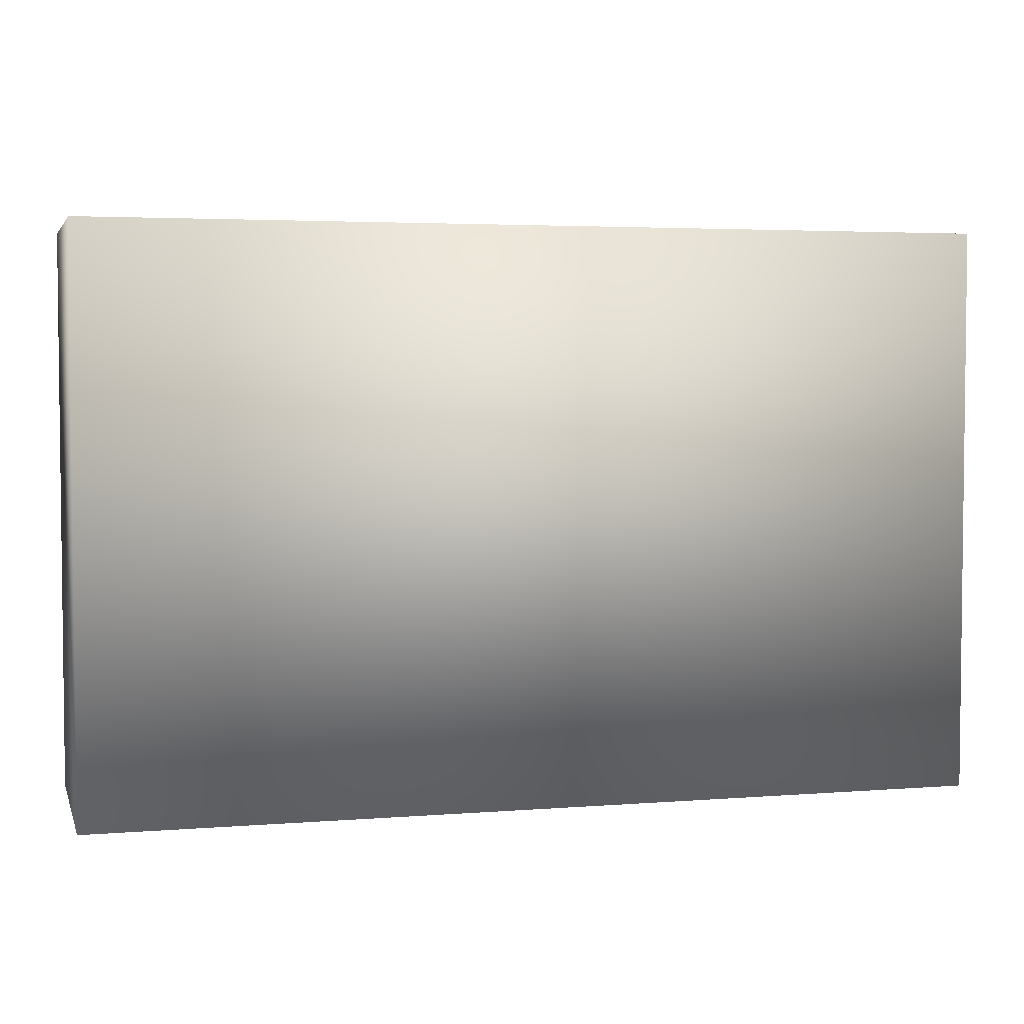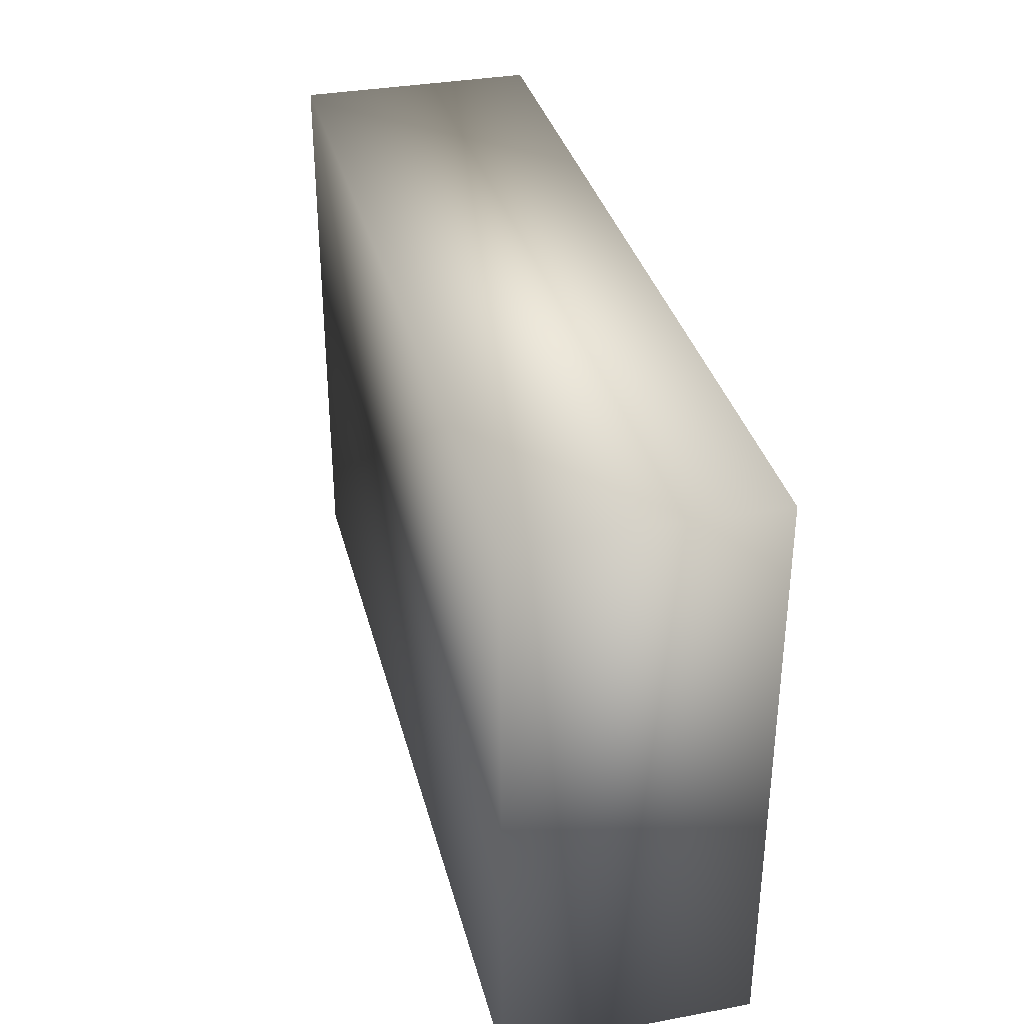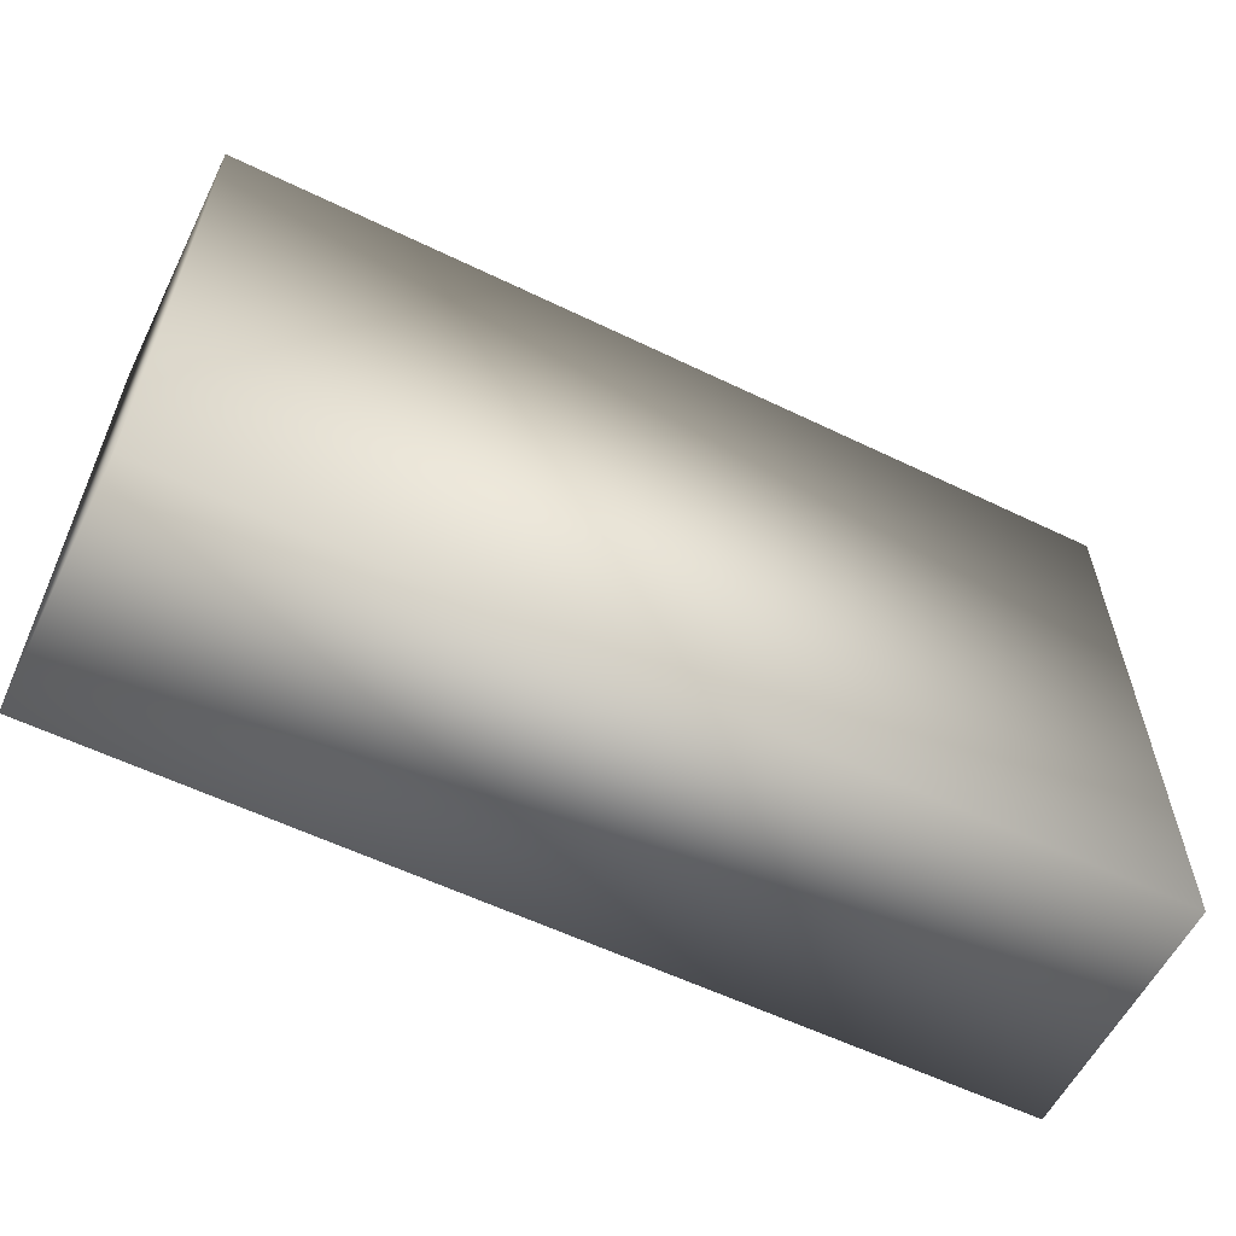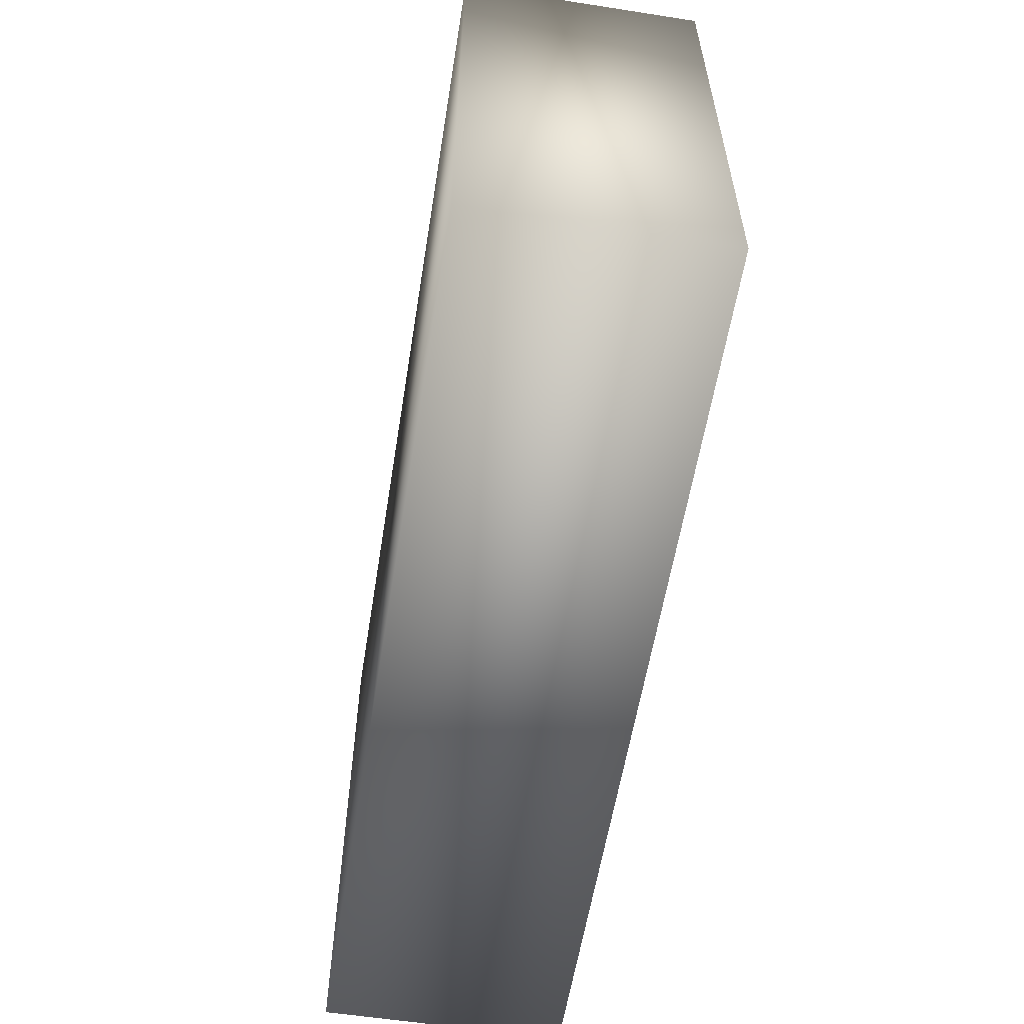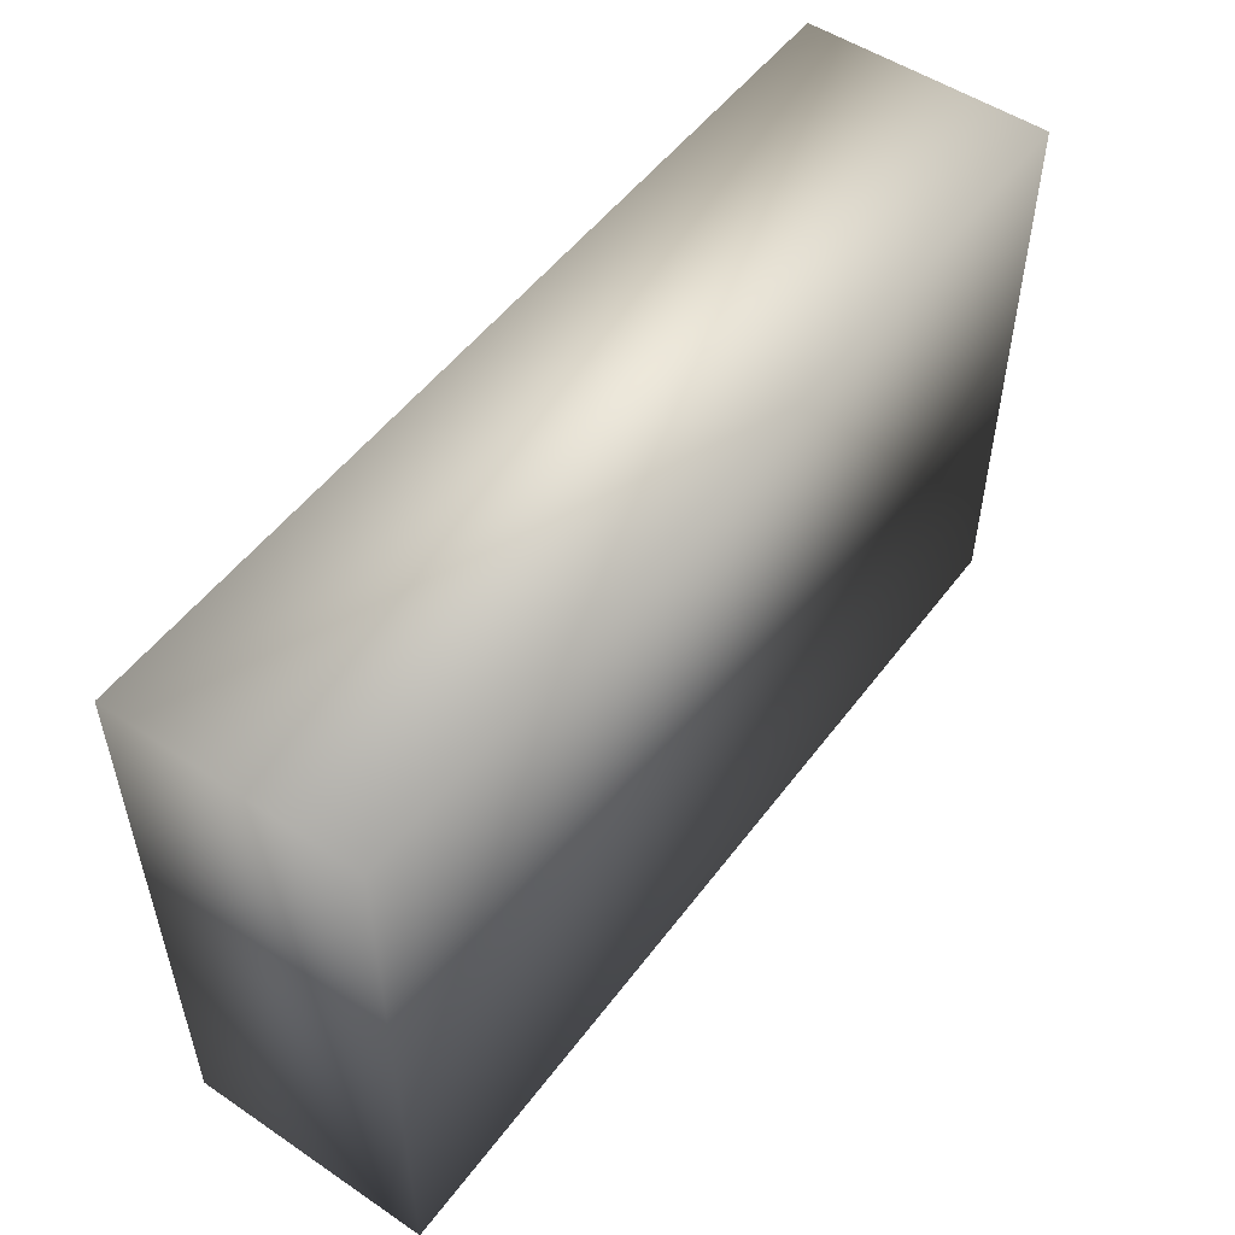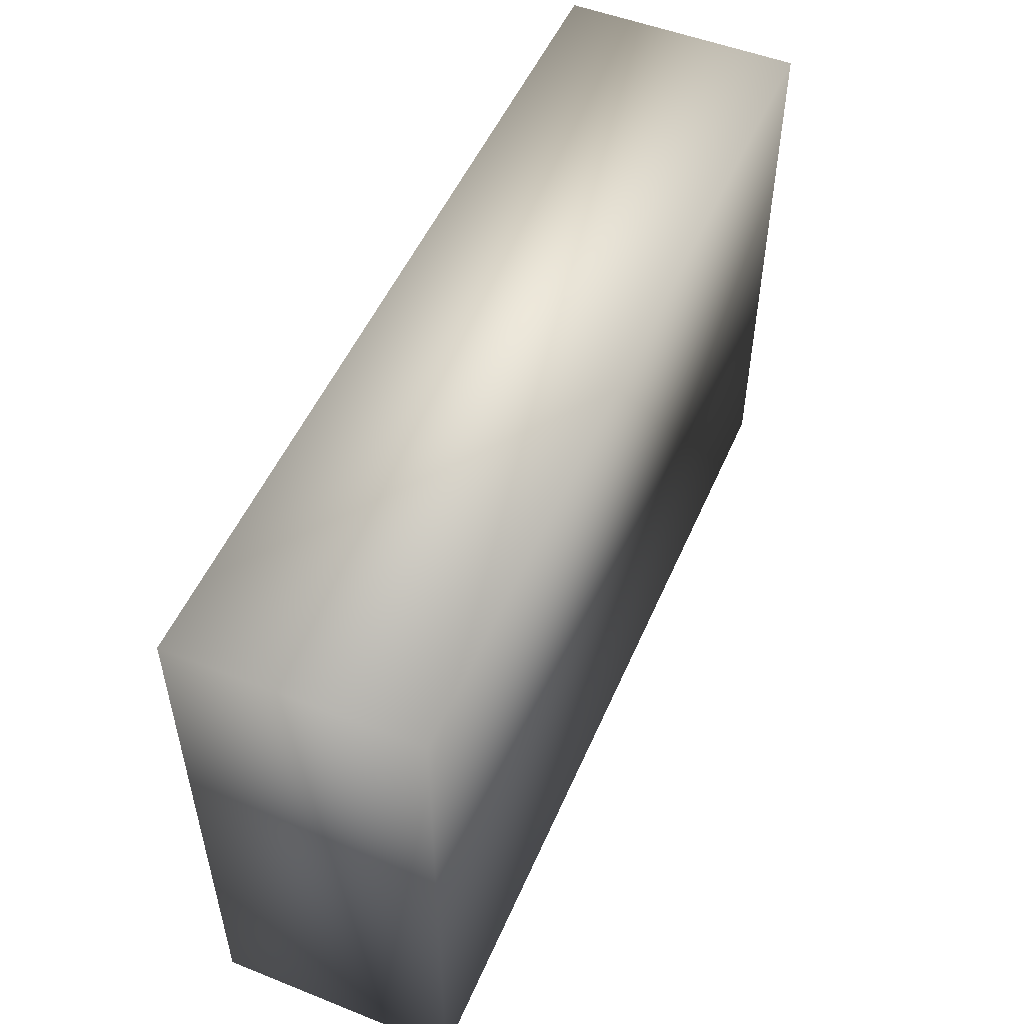
<metadata>
{"format":"obj","ext":"obj","renderer":"f3d","projection":"perspective","resolution":1024,"background":"white","views":[{"elev":3.8,"azim":165.1,"up":"+Y"},{"elev":34.5,"azim":76.1,"up":"+Y"},{"elev":-58.5,"azim":-26.5,"up":"+Y"},{"elev":-58.3,"azim":-99.1,"up":"+Y"},{"elev":52.3,"azim":-54.1,"up":"+Y"},{"elev":51.7,"azim":113.2,"up":"+Y"}]}
</metadata>
<code>
v -0.1025 0.065 -0.0275
v -0.1025 -0.065 -0.0275
v -0.1025 -0.065 0.0275
v -0.1025 0.065 0.0275
v 0.1025 0.065 -0.0275
v 0.1025 -0.065 -0.0275
v 0.1025 -0.065 0.0275
v 0.1025 0.065 0.0275
f 1 2 3
f 3 4 1
f 2 6 7
f 7 3 2
f 6 5 8
f 8 7 6
f 1 4 8
f 8 5 1
f 3 7 8
f 8 4 3
f 6 2 1
f 1 5 6

</code>
